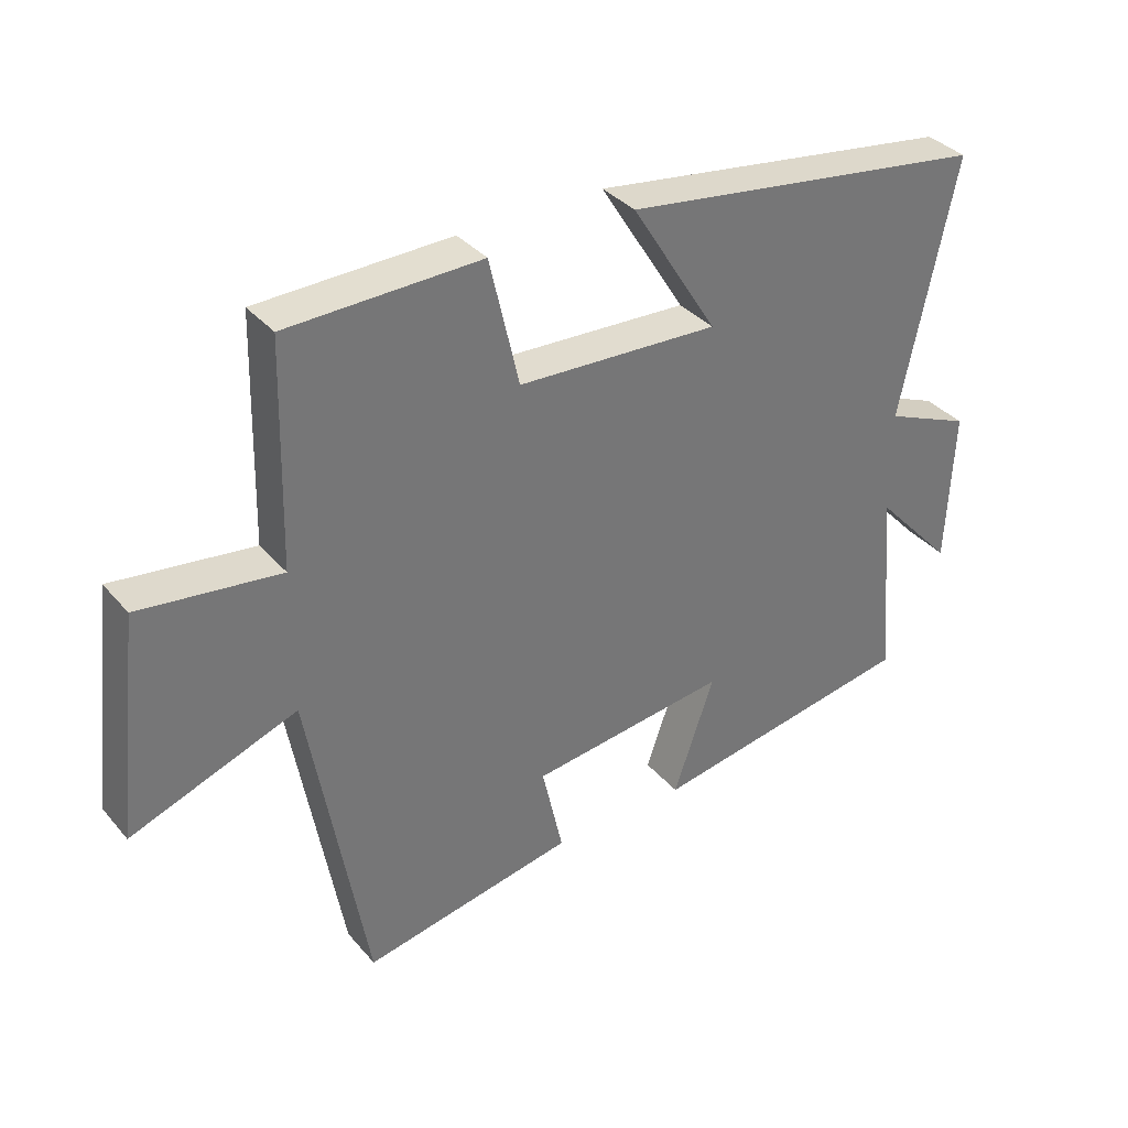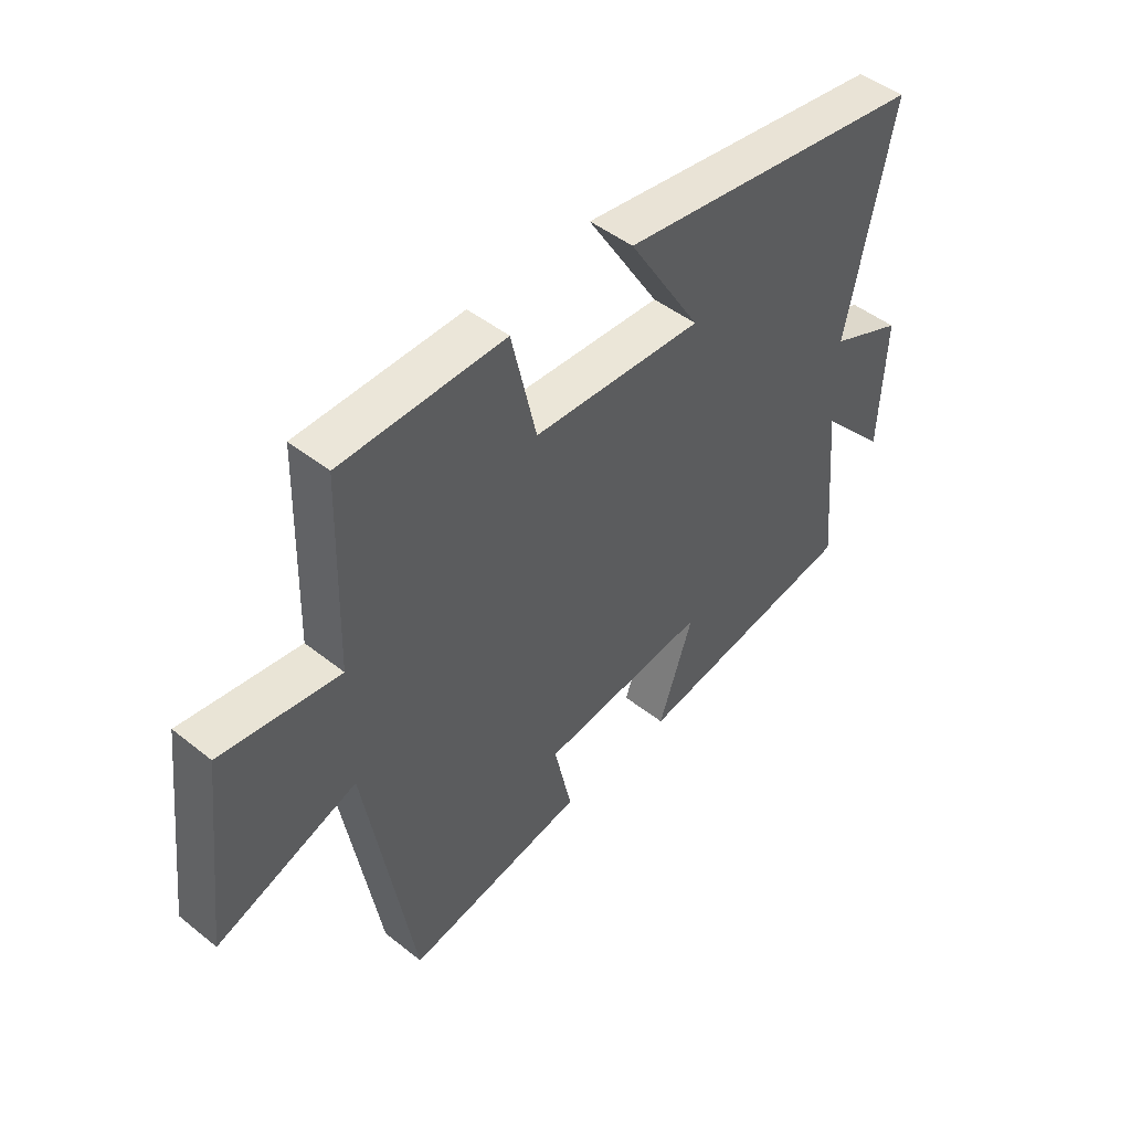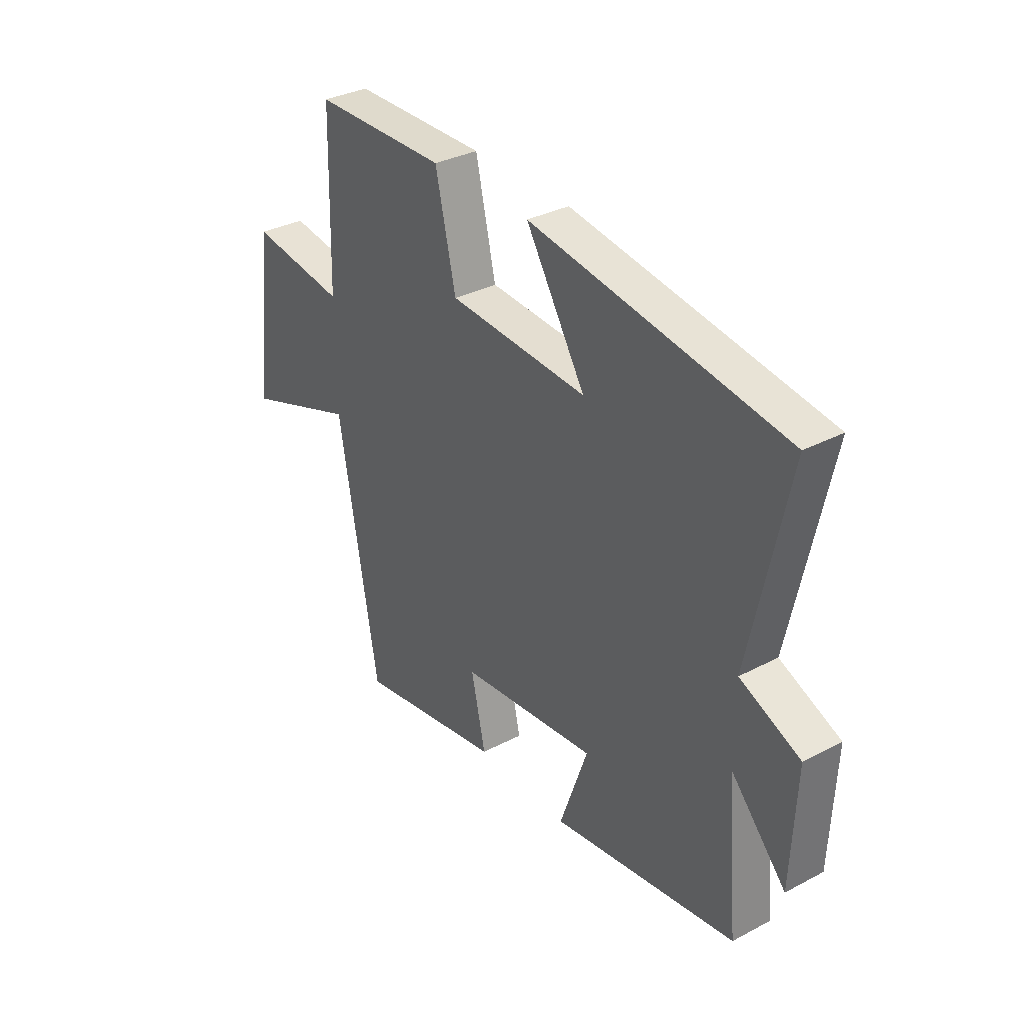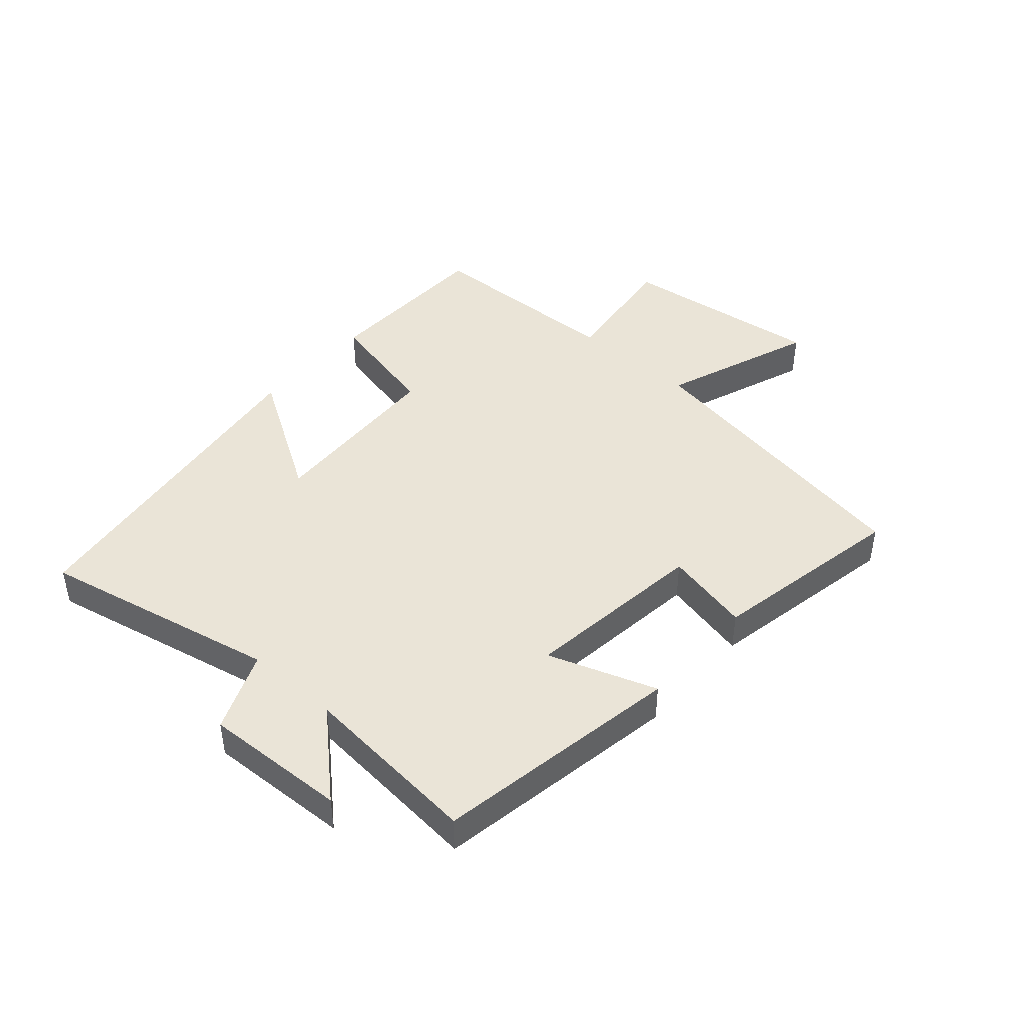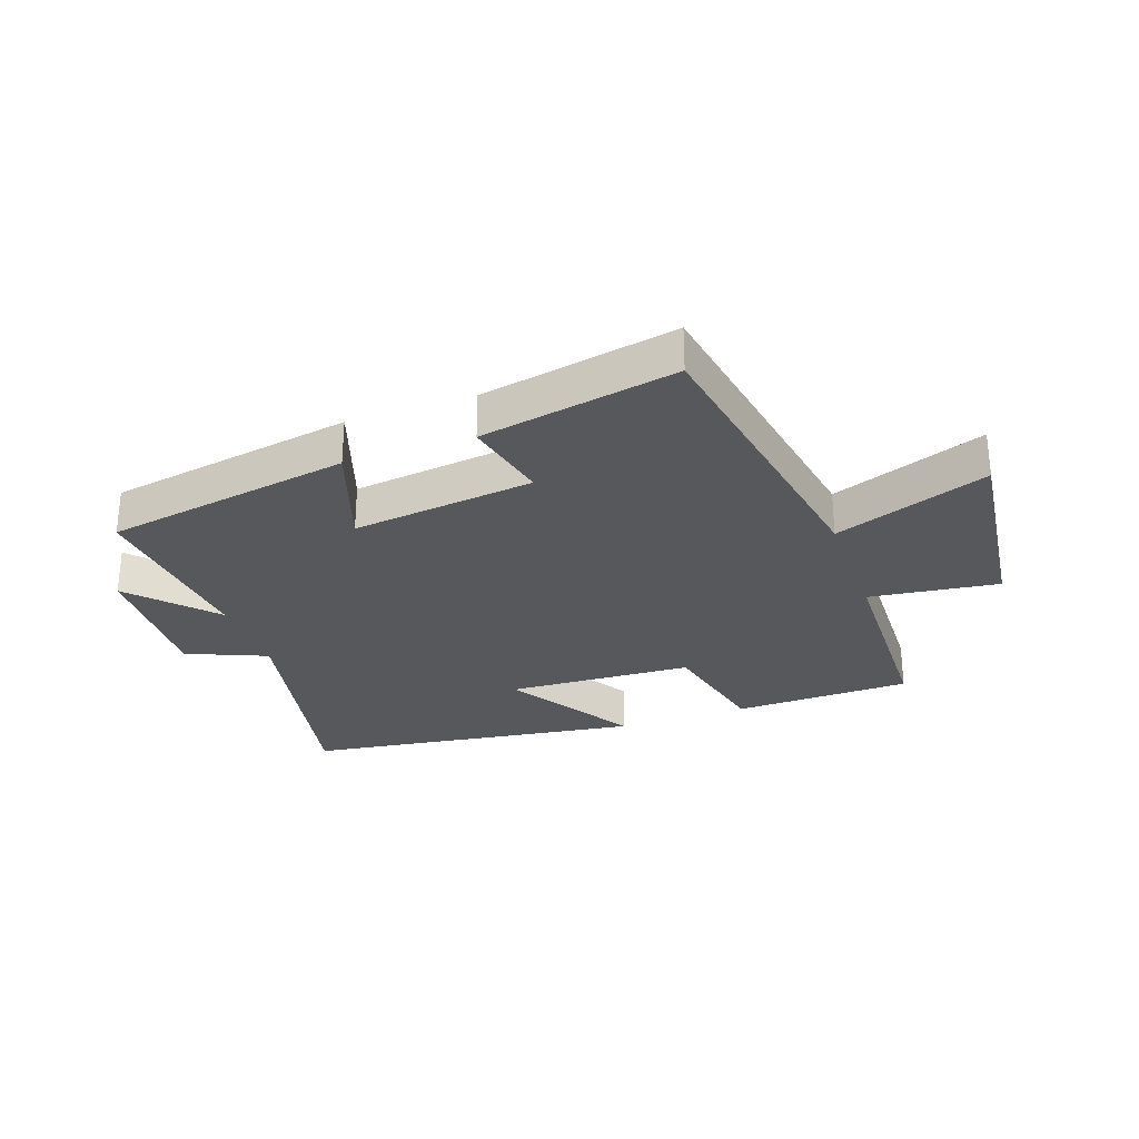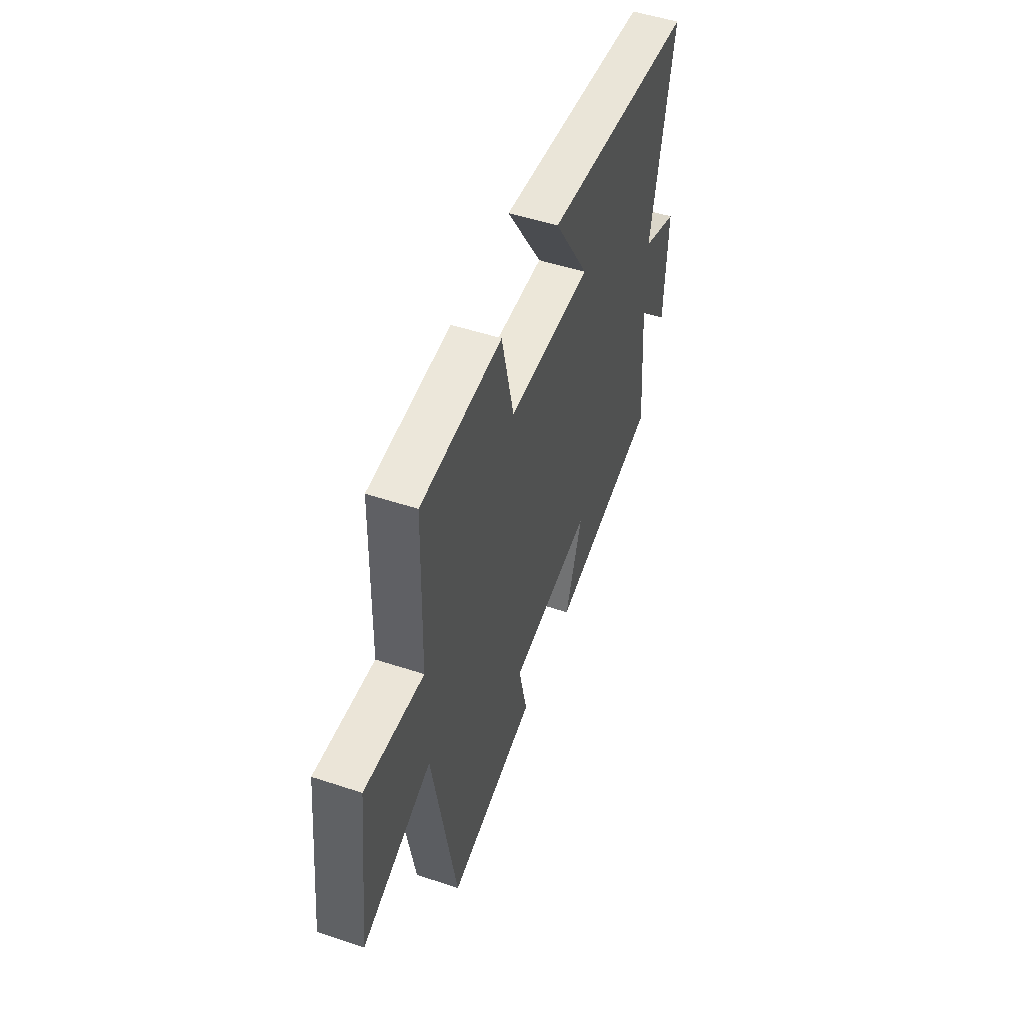
<metadata>
{"format":"obj","ext":"obj","renderer":"f3d","projection":"perspective","resolution":1024,"background":"white","views":[{"elev":35.5,"azim":-34.7,"up":"+Z"},{"elev":47.1,"azim":-48.0,"up":"+Z"},{"elev":33.6,"azim":54.4,"up":"+Z"},{"elev":43.8,"azim":131.4,"up":"+Y"},{"elev":-28.7,"azim":-160.4,"up":"+Y"},{"elev":51.2,"azim":-70.2,"up":"+Z"}]}
</metadata>
<code>
v -0.413 0.07 -0.561
v -0.5 0.07 -0.062
v -0.753 0.07 -0.154
v -0.713 0.07 0.184
v -0.5 0.07 0.156
v -0.491 0.07 0.494
v -0.197 0.07 0.5
v -0.152 0.07 0.305
v 0.154 0.07 0.289
v 0.023 0.07 0.5
v 0.583 0.07 0.419
v 0.5 0.07 0.026
v 0.632 0.07 -0.03
v 0.622 0.07 -0.266
v 0.5 0.07 -0.134
v 0.527 0.07 -0.432
v 0.119 0.07 -0.5
v 0.181 0.07 -0.321
v -0.121 0.07 -0.357
v -0.089 0.07 -0.5
v -0.413 0 -0.561
v -0.5 0 -0.062
v -0.753 0 -0.154
v -0.713 0 0.184
v -0.5 0 0.156
v -0.491 0 0.494
v -0.197 0 0.5
v -0.152 0 0.305
v 0.154 0 0.289
v 0.023 0 0.5
v 0.583 0 0.419
v 0.5 0 0.026
v 0.632 0 -0.03
v 0.622 0 -0.266
v 0.5 0 -0.134
v 0.527 0 -0.432
v 0.119 0 -0.5
v 0.181 0 -0.321
v -0.121 0 -0.357
v -0.089 0 -0.5
f 19 20 1 2
f 18 19 2
f 15 16 17 18
f 15 18 2
f 12 13 14 15
f 12 15 2
f 9 10 11 12
f 8 9 12 2
f 5 6 7 8
f 5 8 2 3
f 3 4 5
f 22 21 40 39
f 22 39 38
f 38 37 36 35
f 22 38 35
f 35 34 33 32
f 22 35 32
f 32 31 30 29
f 22 32 29 28
f 28 27 26 25
f 23 22 28 25
f 25 24 23
f 1 21 22 2
f 2 22 23 3
f 3 23 24 4
f 4 24 25 5
f 5 25 26 6
f 6 26 27 7
f 7 27 28 8
f 8 28 29 9
f 9 29 30 10
f 10 30 31 11
f 11 31 32 12
f 12 32 33 13
f 13 33 34 14
f 14 34 35 15
f 15 35 36 16
f 16 36 37 17
f 17 37 38 18
f 18 38 39 19
f 19 39 40 20
f 20 40 21 1

</code>
